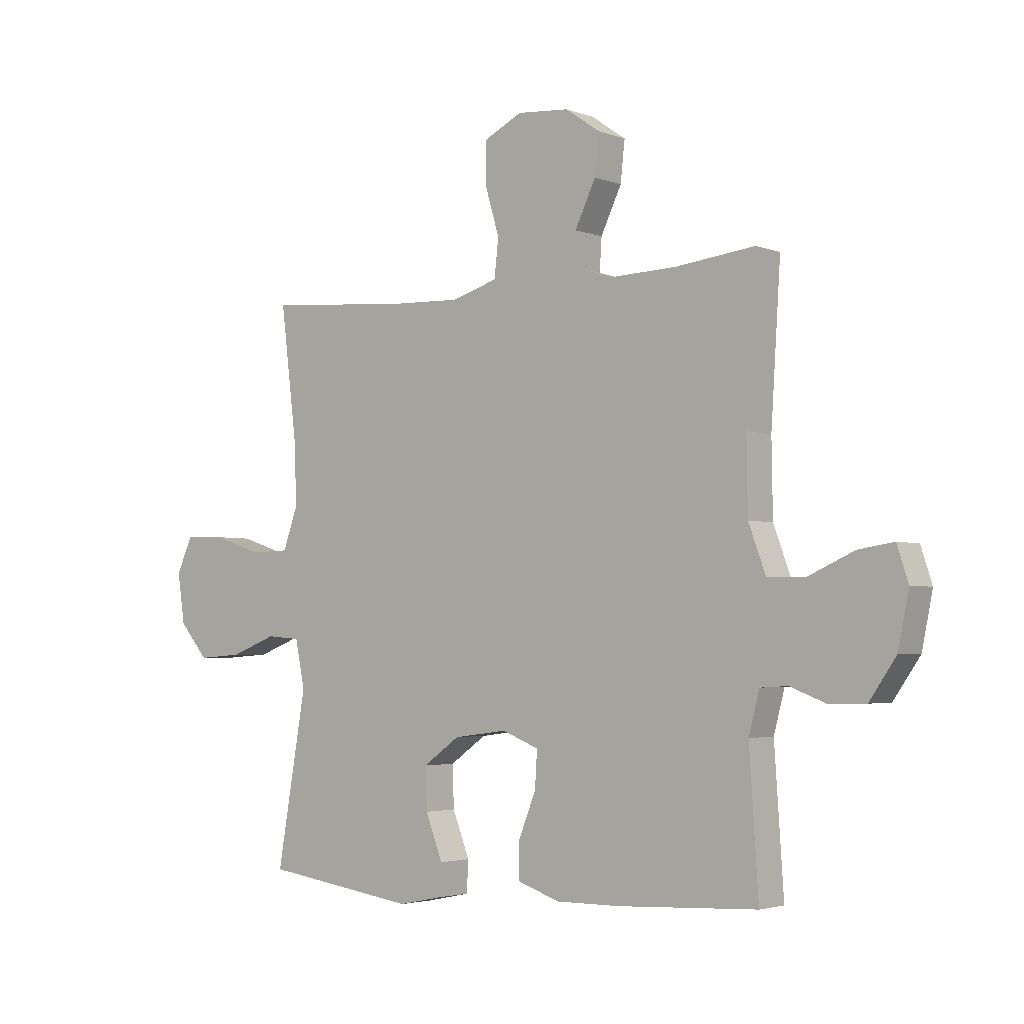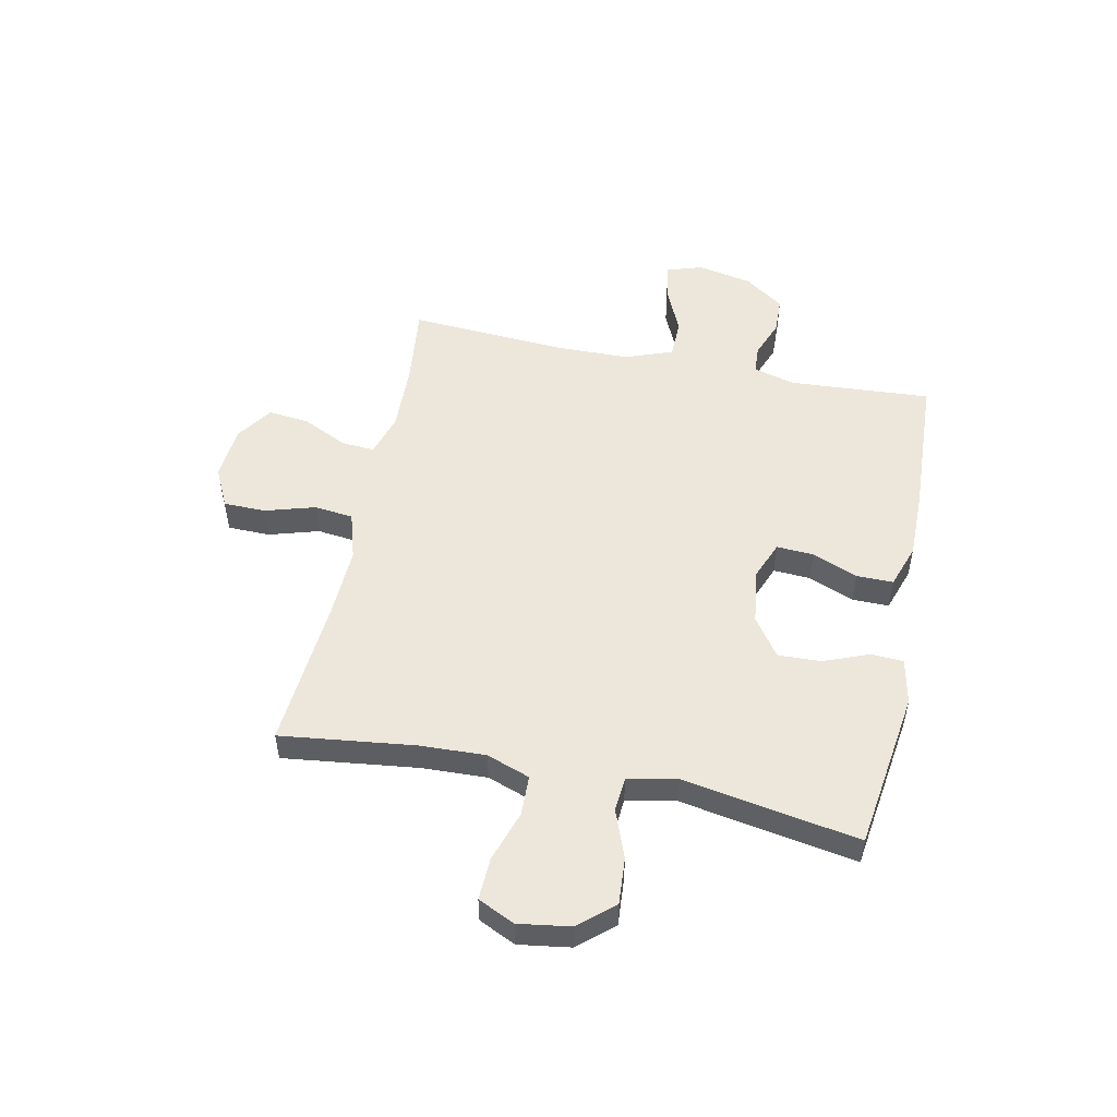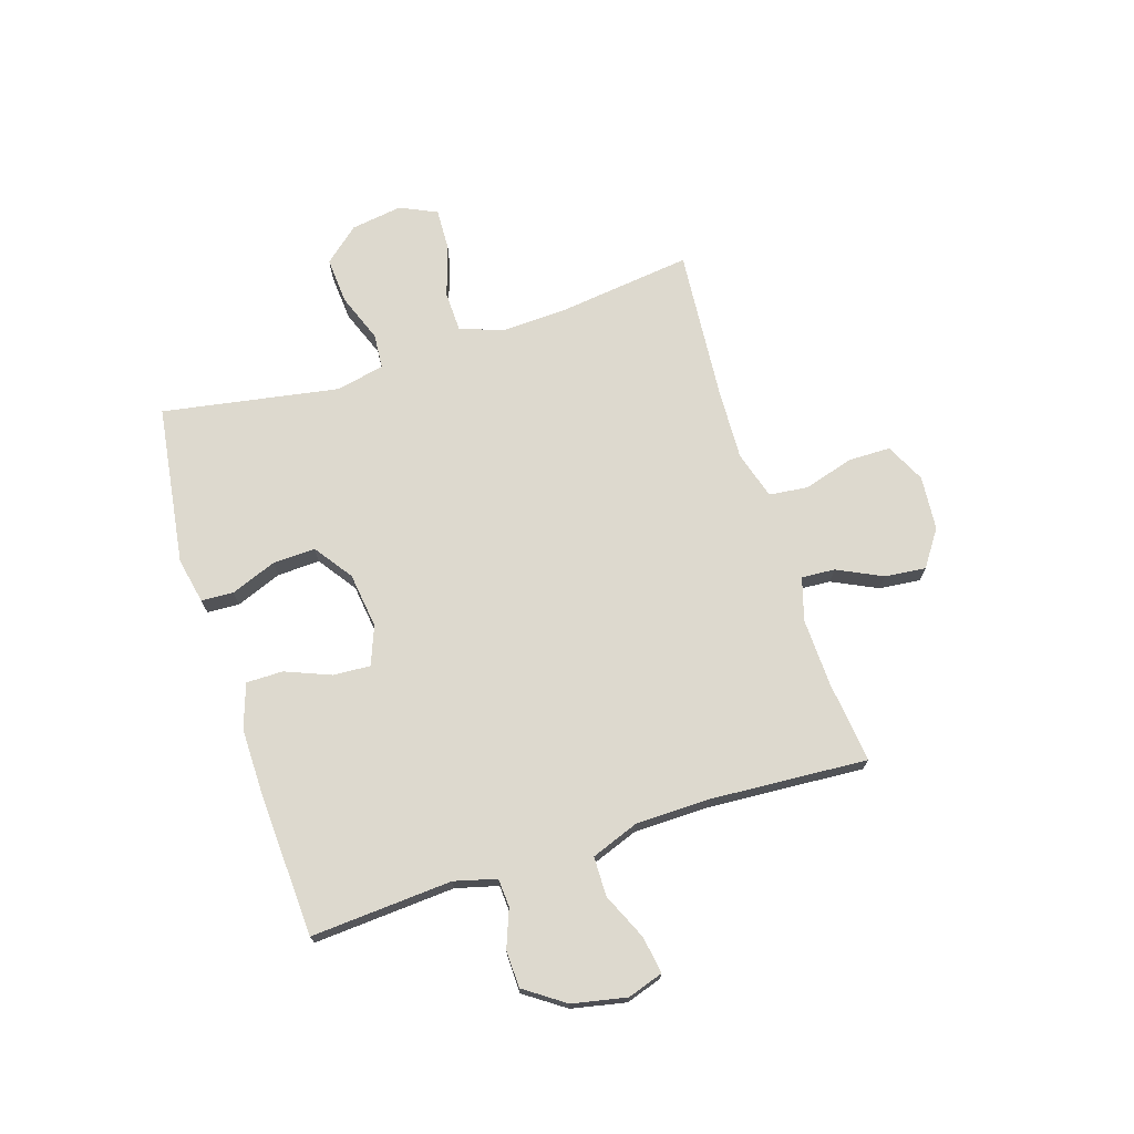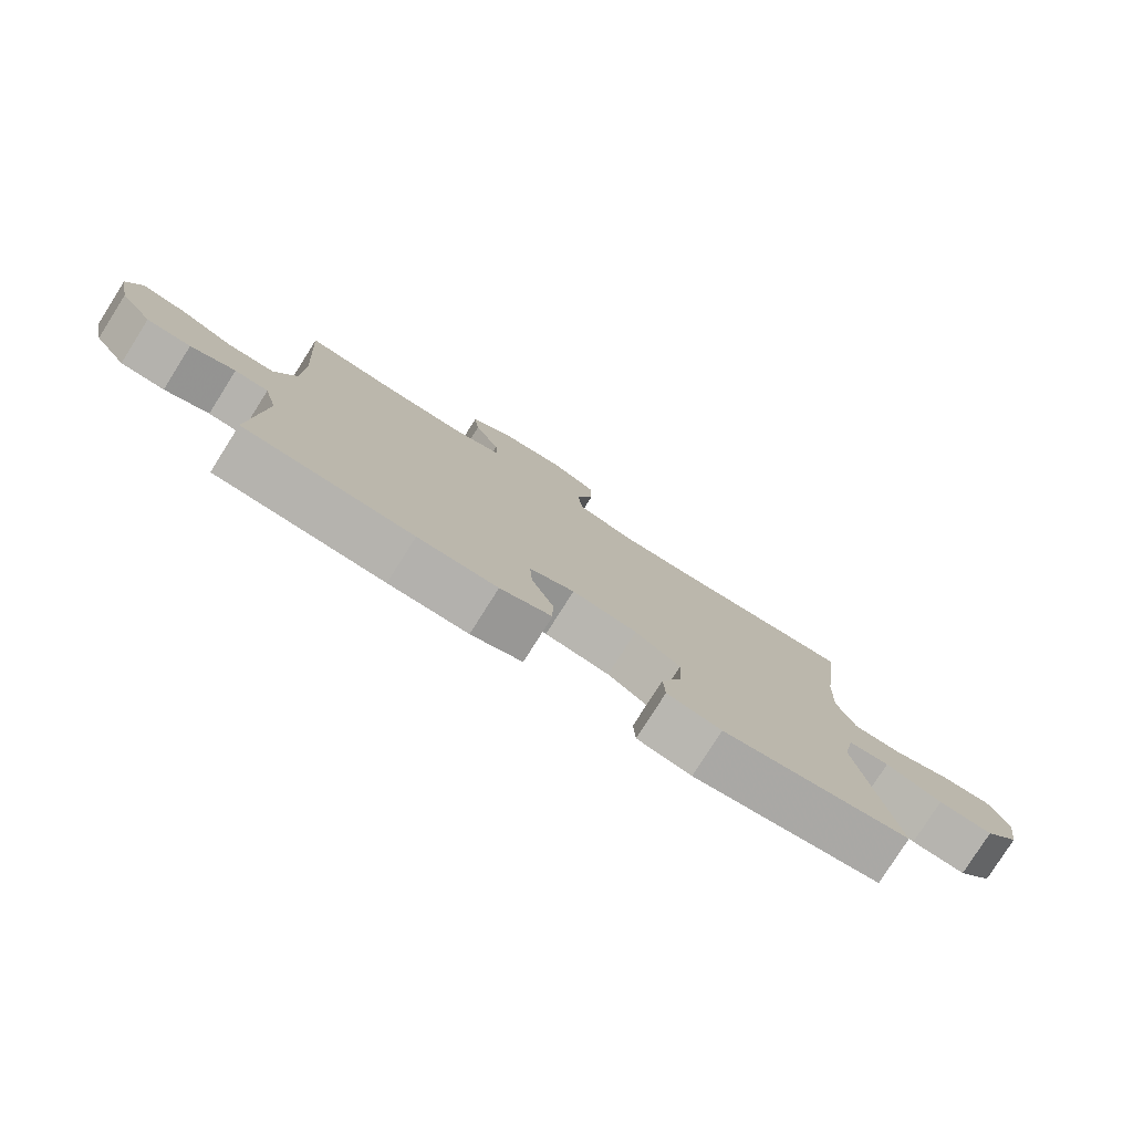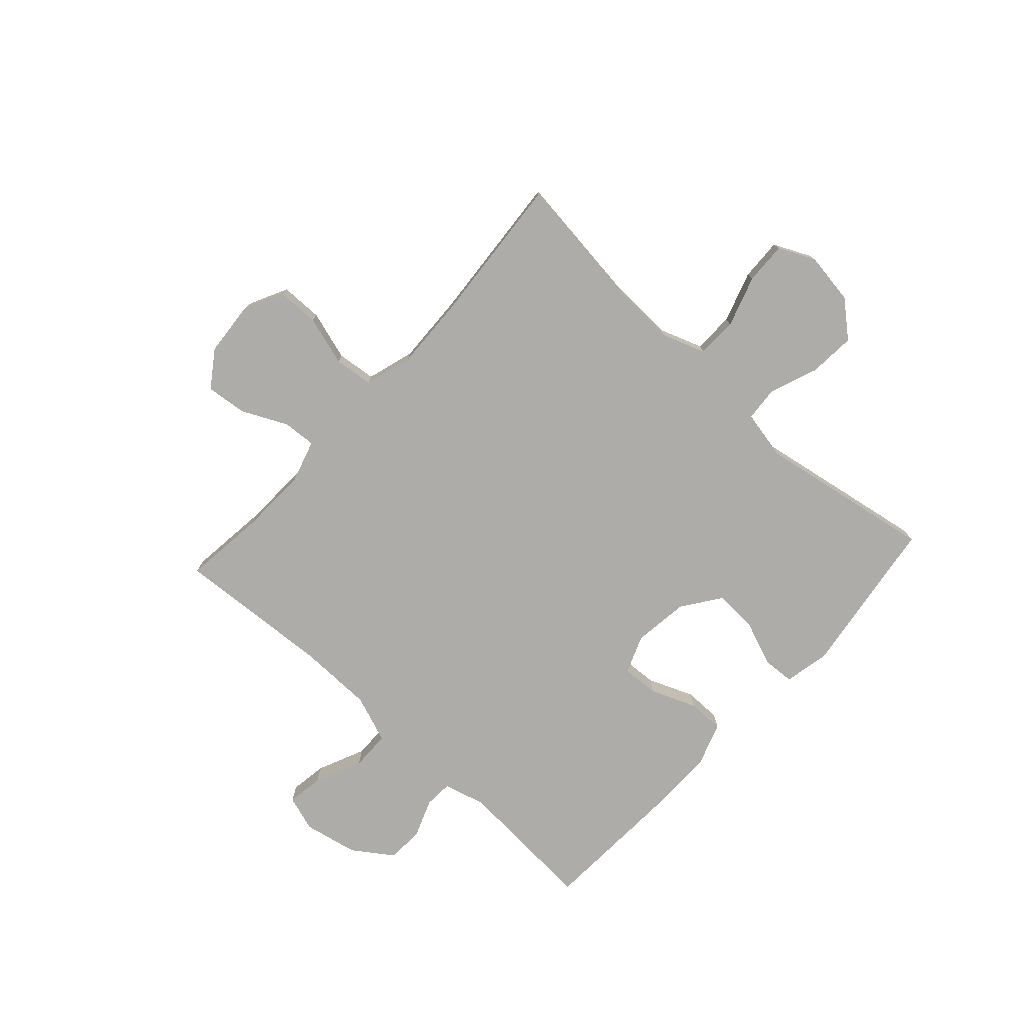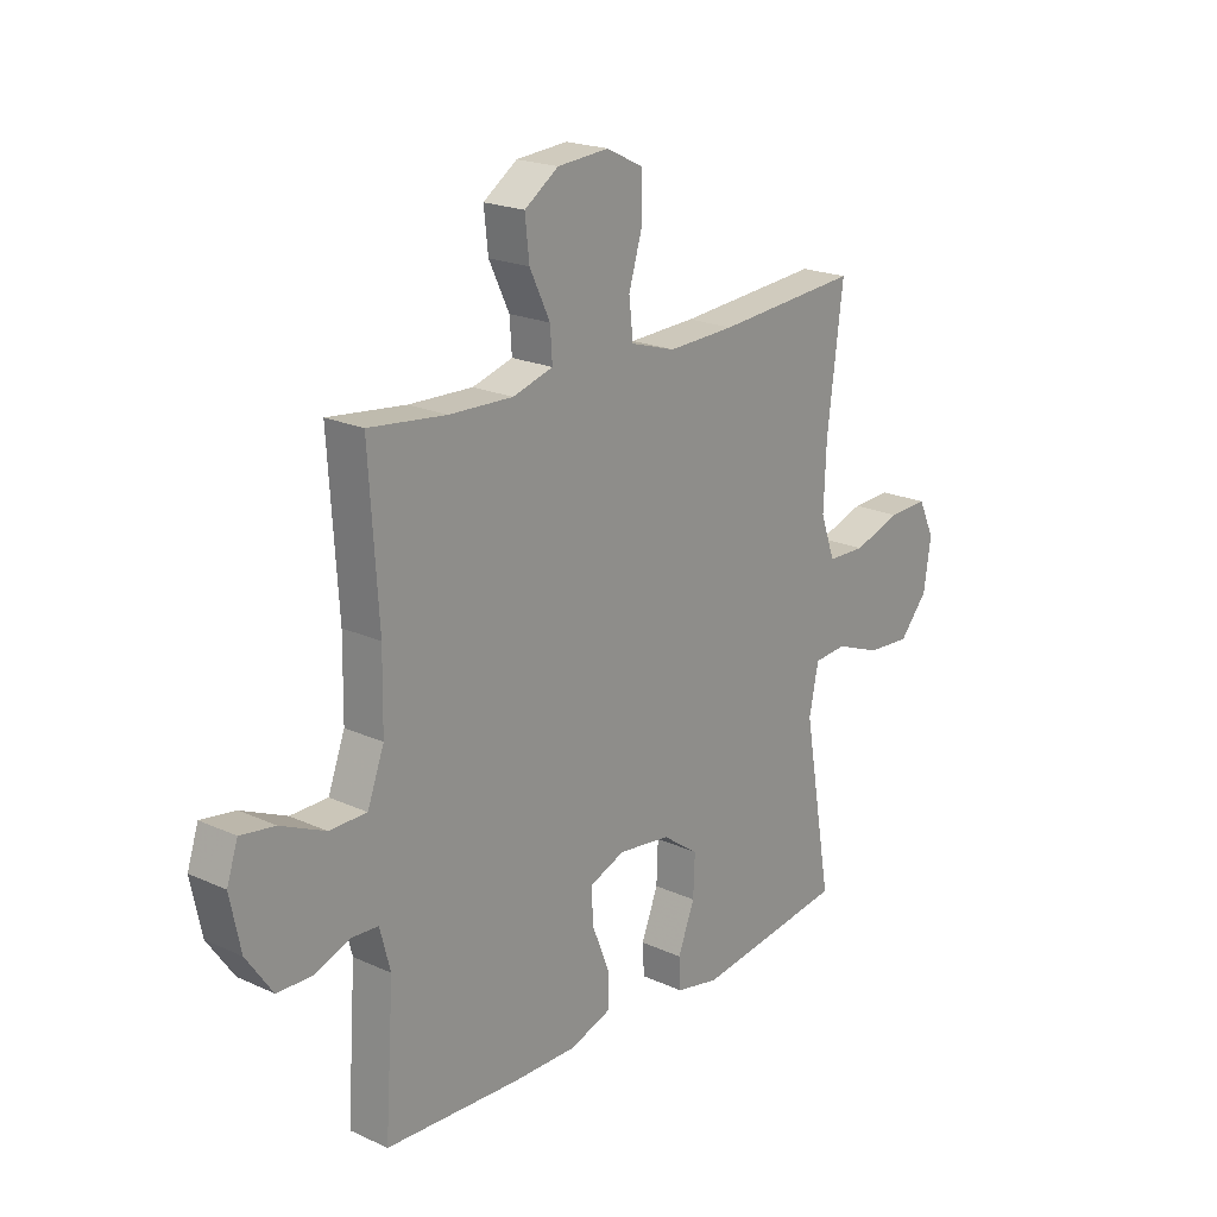
<metadata>
{"format":"obj","ext":"obj","renderer":"f3d","projection":"perspective","resolution":1024,"background":"white","views":[{"elev":-3.2,"azim":-141.1,"up":"+Z"},{"elev":51.9,"azim":101.8,"up":"+Y"},{"elev":71.8,"azim":-107.7,"up":"+Y"},{"elev":-79.0,"azim":-32.3,"up":"+Z"},{"elev":-76.7,"azim":47.6,"up":"+Y"},{"elev":20.5,"azim":-50.3,"up":"+Z"}]}
</metadata>
<code>
v -0.5 0.07 0.5
v -0.352 0.07 0.483
v -0.23 0.07 0.479
v -0.153 0.07 0.502
v -0.157 0.07 0.562
v -0.196 0.07 0.643
v -0.204 0.07 0.717
v -0.139 0.07 0.762
v -0.041 0.07 0.77
v 0.03 0.07 0.735
v 0.031 0.07 0.659
v 0.004 0.07 0.569
v 0.012 0.07 0.499
v 0.098 0.07 0.473
v 0.226 0.07 0.478
v 0.5 0.07 0.5
v 0.47 0.07 0.259
v 0.465 0.07 0.14
v 0.493 0.07 0.062
v 0.566 0.07 0.06
v 0.658 0.07 0.09
v 0.734 0.07 0.093
v 0.765 0.07 0.027
v 0.751 0.07 -0.066
v 0.697 0.07 -0.129
v 0.613 0.07 -0.123
v 0.526 0.07 -0.09
v 0.463 0.07 -0.095
v 0.445 0.07 -0.183
v 0.5 0.07 -0.5
v 0.212 0.07 -0.541
v 0.129 0.07 -0.524
v 0.126 0.07 -0.466
v 0.158 0.07 -0.384
v 0.161 0.07 -0.307
v 0.092 0.07 -0.258
v -0.008 0.07 -0.245
v -0.077 0.07 -0.272
v -0.073 0.07 -0.339
v -0.04 0.07 -0.421
v -0.04 0.07 -0.487
v -0.119 0.07 -0.514
v -0.241 0.07 -0.513
v -0.5 0.07 -0.5
v -0.483 0.07 -0.245
v -0.503 0.07 -0.169
v -0.554 0.07 -0.166
v -0.622 0.07 -0.192
v -0.689 0.07 -0.19
v -0.739 0.07 -0.118
v -0.759 0.07 -0.02
v -0.738 0.07 0.044
v -0.672 0.07 0.034
v -0.587 0.07 -0.004
v -0.516 0.07 -0.003
v -0.484 0.07 0.083
v -0.482 0.07 0.219
v -0.5 0 0.5
v -0.352 0 0.483
v -0.23 0 0.479
v -0.153 0 0.502
v -0.157 0 0.562
v -0.196 0 0.643
v -0.204 0 0.717
v -0.139 0 0.762
v -0.041 0 0.77
v 0.03 0 0.735
v 0.031 0 0.659
v 0.004 0 0.569
v 0.012 0 0.499
v 0.098 0 0.473
v 0.226 0 0.478
v 0.5 0 0.5
v 0.47 0 0.259
v 0.465 0 0.14
v 0.493 0 0.062
v 0.566 0 0.06
v 0.658 0 0.09
v 0.734 0 0.093
v 0.765 0 0.027
v 0.751 0 -0.066
v 0.697 0 -0.129
v 0.613 0 -0.123
v 0.526 0 -0.09
v 0.463 0 -0.095
v 0.445 0 -0.183
v 0.5 0 -0.5
v 0.212 0 -0.541
v 0.129 0 -0.524
v 0.126 0 -0.466
v 0.158 0 -0.384
v 0.161 0 -0.307
v 0.092 0 -0.258
v -0.008 0 -0.245
v -0.077 0 -0.272
v -0.073 0 -0.339
v -0.04 0 -0.421
v -0.04 0 -0.487
v -0.119 0 -0.514
v -0.241 0 -0.513
v -0.5 0 -0.5
v -0.483 0 -0.245
v -0.503 0 -0.169
v -0.554 0 -0.166
v -0.622 0 -0.192
v -0.689 0 -0.19
v -0.739 0 -0.118
v -0.759 0 -0.02
v -0.738 0 0.044
v -0.672 0 0.034
v -0.587 0 -0.004
v -0.516 0 -0.003
v -0.484 0 0.083
v -0.482 0 0.219
f 52 53 54
f 51 52 54
f 50 51 54
f 49 50 54
f 48 49 54
f 47 48 54
f 46 47 54 55
f 45 46 55 56
f 43 44 45
f 42 43 45
f 41 42 45
f 40 41 45
f 39 40 45
f 45 56 57
f 39 45 57
f 38 39 57
f 32 33 34
f 31 32 34
f 30 31 34
f 29 30 34
f 28 29 34 35
f 25 26 27
f 24 25 27
f 23 24 27
f 22 23 27
f 21 22 27
f 20 21 27
f 19 20 27 28
f 28 35 36
f 19 28 36
f 18 19 36
f 15 16 17
f 18 36 37
f 17 18 37
f 15 17 37
f 14 15 37
f 10 11 12
f 9 10 12
f 8 9 12
f 7 8 12
f 6 7 12
f 5 6 12
f 4 5 12 13
f 57 1 2
f 38 57 2
f 37 38 2
f 13 14 37
f 4 13 37
f 3 4 37
f 2 3 37
f 111 110 109
f 111 109 108
f 111 108 107
f 111 107 106
f 111 106 105
f 111 105 104
f 112 111 104 103
f 113 112 103 102
f 102 101 100
f 102 100 99
f 102 99 98
f 102 98 97
f 102 97 96
f 114 113 102
f 114 102 96
f 114 96 95
f 91 90 89
f 91 89 88
f 91 88 87
f 91 87 86
f 92 91 86 85
f 84 83 82
f 84 82 81
f 84 81 80
f 84 80 79
f 84 79 78
f 84 78 77
f 85 84 77 76
f 93 92 85
f 93 85 76
f 93 76 75
f 74 73 72
f 94 93 75
f 94 75 74
f 94 74 72
f 94 72 71
f 69 68 67
f 69 67 66
f 69 66 65
f 69 65 64
f 69 64 63
f 69 63 62
f 70 69 62 61
f 59 58 114
f 59 114 95
f 59 95 94
f 94 71 70
f 94 70 61
f 94 61 60
f 94 60 59
f 1 58 59 2
f 2 59 60 3
f 3 60 61 4
f 4 61 62 5
f 5 62 63 6
f 6 63 64 7
f 7 64 65 8
f 8 65 66 9
f 9 66 67 10
f 10 67 68 11
f 11 68 69 12
f 12 69 70 13
f 13 70 71 14
f 14 71 72 15
f 15 72 73 16
f 16 73 74 17
f 17 74 75 18
f 18 75 76 19
f 19 76 77 20
f 20 77 78 21
f 21 78 79 22
f 22 79 80 23
f 23 80 81 24
f 24 81 82 25
f 25 82 83 26
f 26 83 84 27
f 27 84 85 28
f 28 85 86 29
f 29 86 87 30
f 30 87 88 31
f 31 88 89 32
f 32 89 90 33
f 33 90 91 34
f 34 91 92 35
f 35 92 93 36
f 36 93 94 37
f 37 94 95 38
f 38 95 96 39
f 39 96 97 40
f 40 97 98 41
f 41 98 99 42
f 42 99 100 43
f 43 100 101 44
f 44 101 102 45
f 45 102 103 46
f 46 103 104 47
f 47 104 105 48
f 48 105 106 49
f 49 106 107 50
f 50 107 108 51
f 51 108 109 52
f 52 109 110 53
f 53 110 111 54
f 54 111 112 55
f 55 112 113 56
f 56 113 114 57
f 57 114 58 1

</code>
